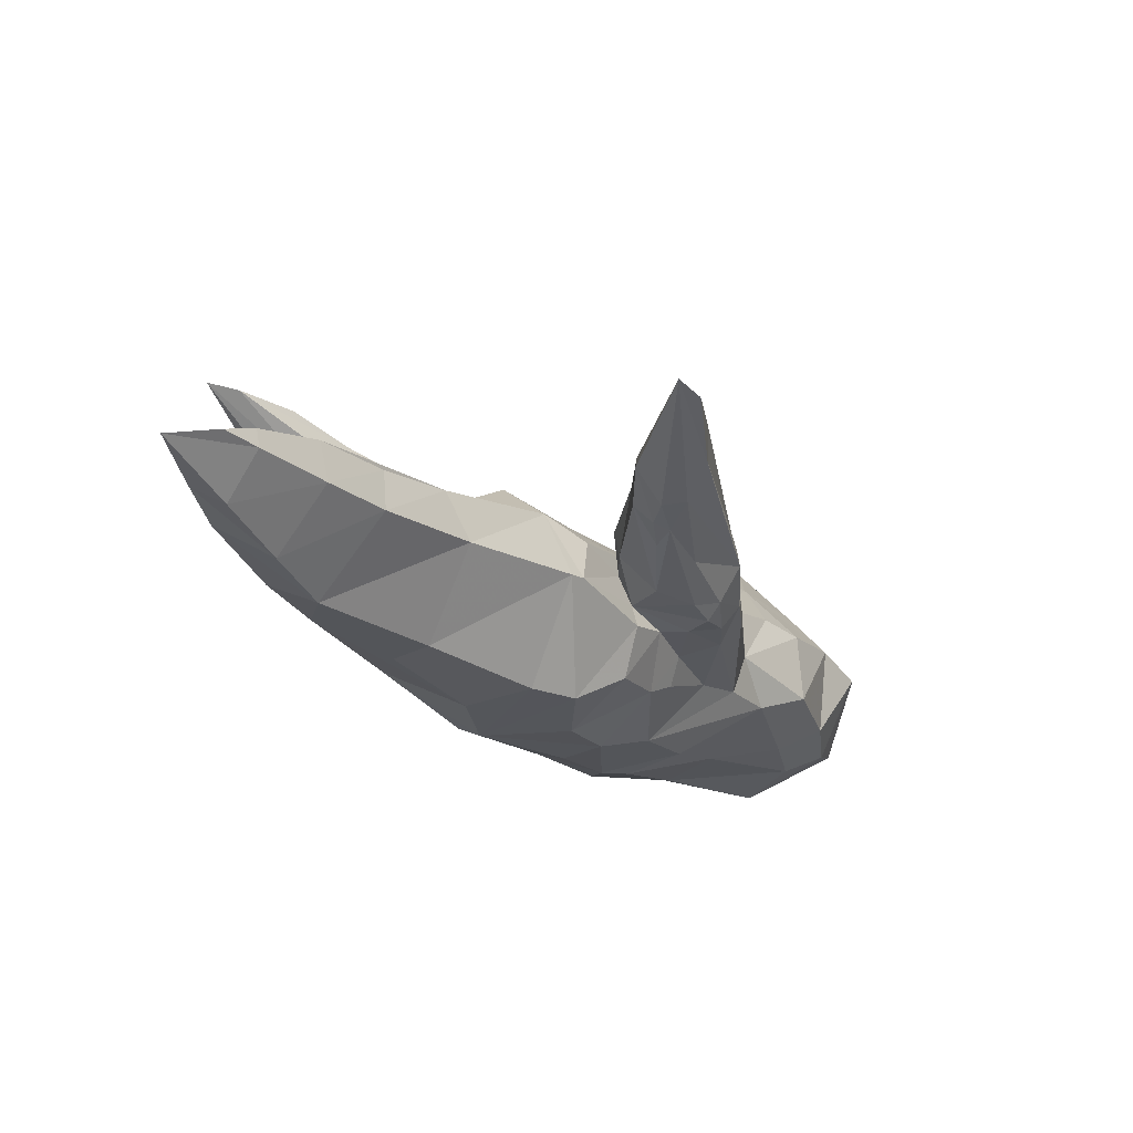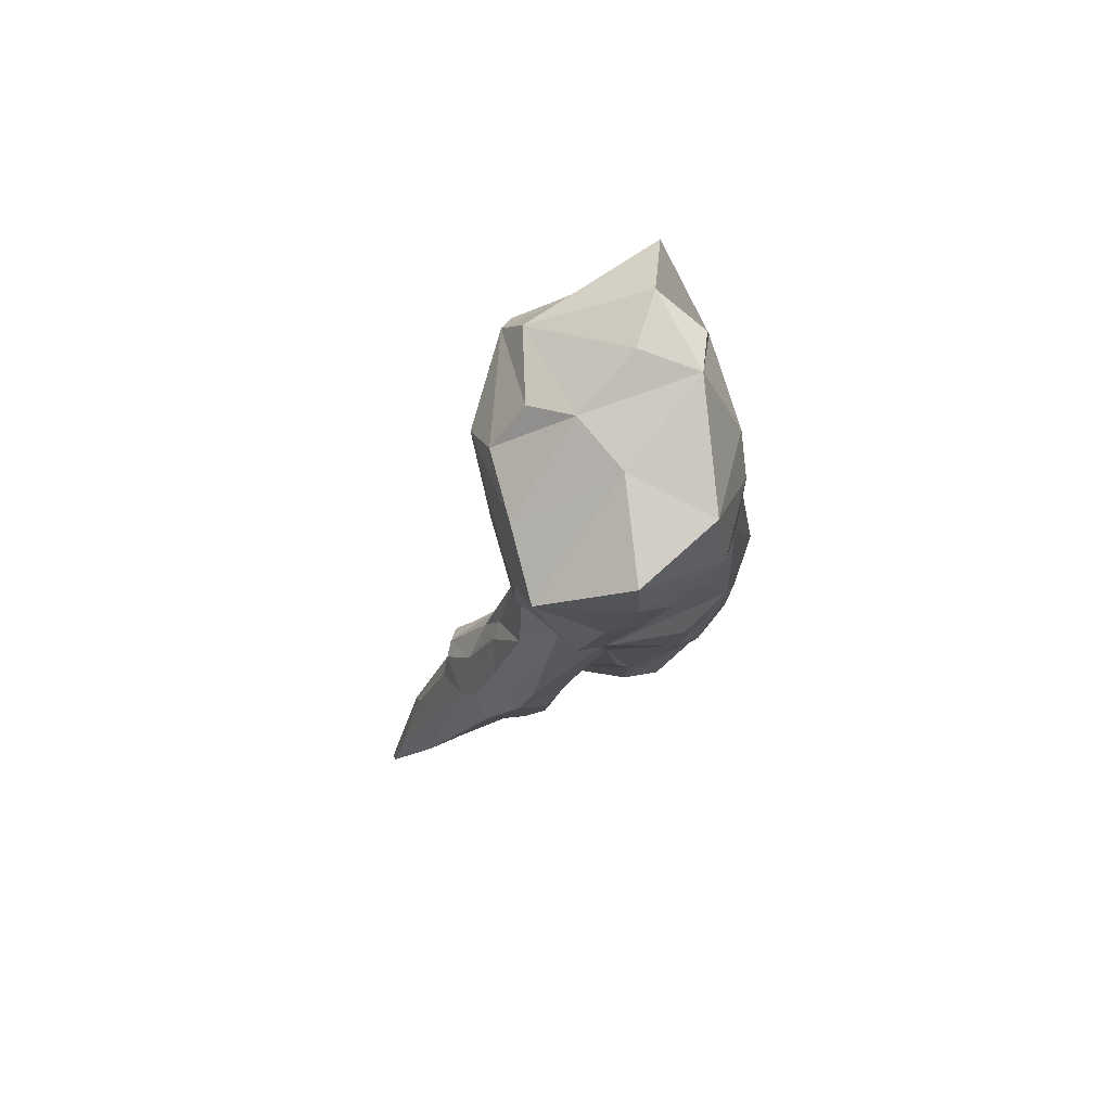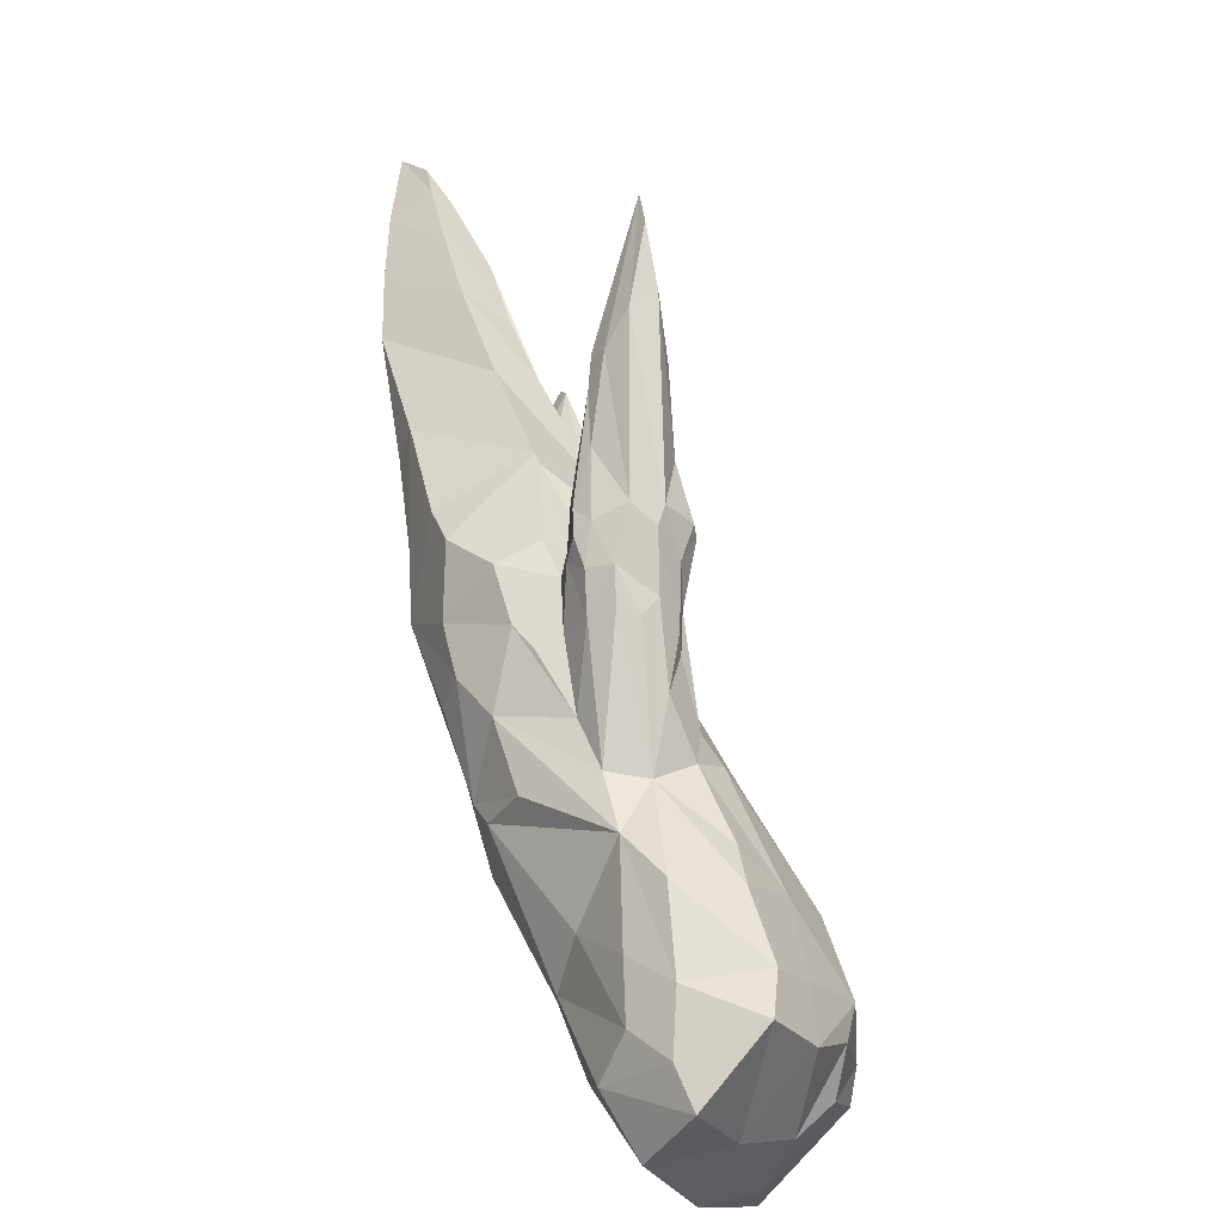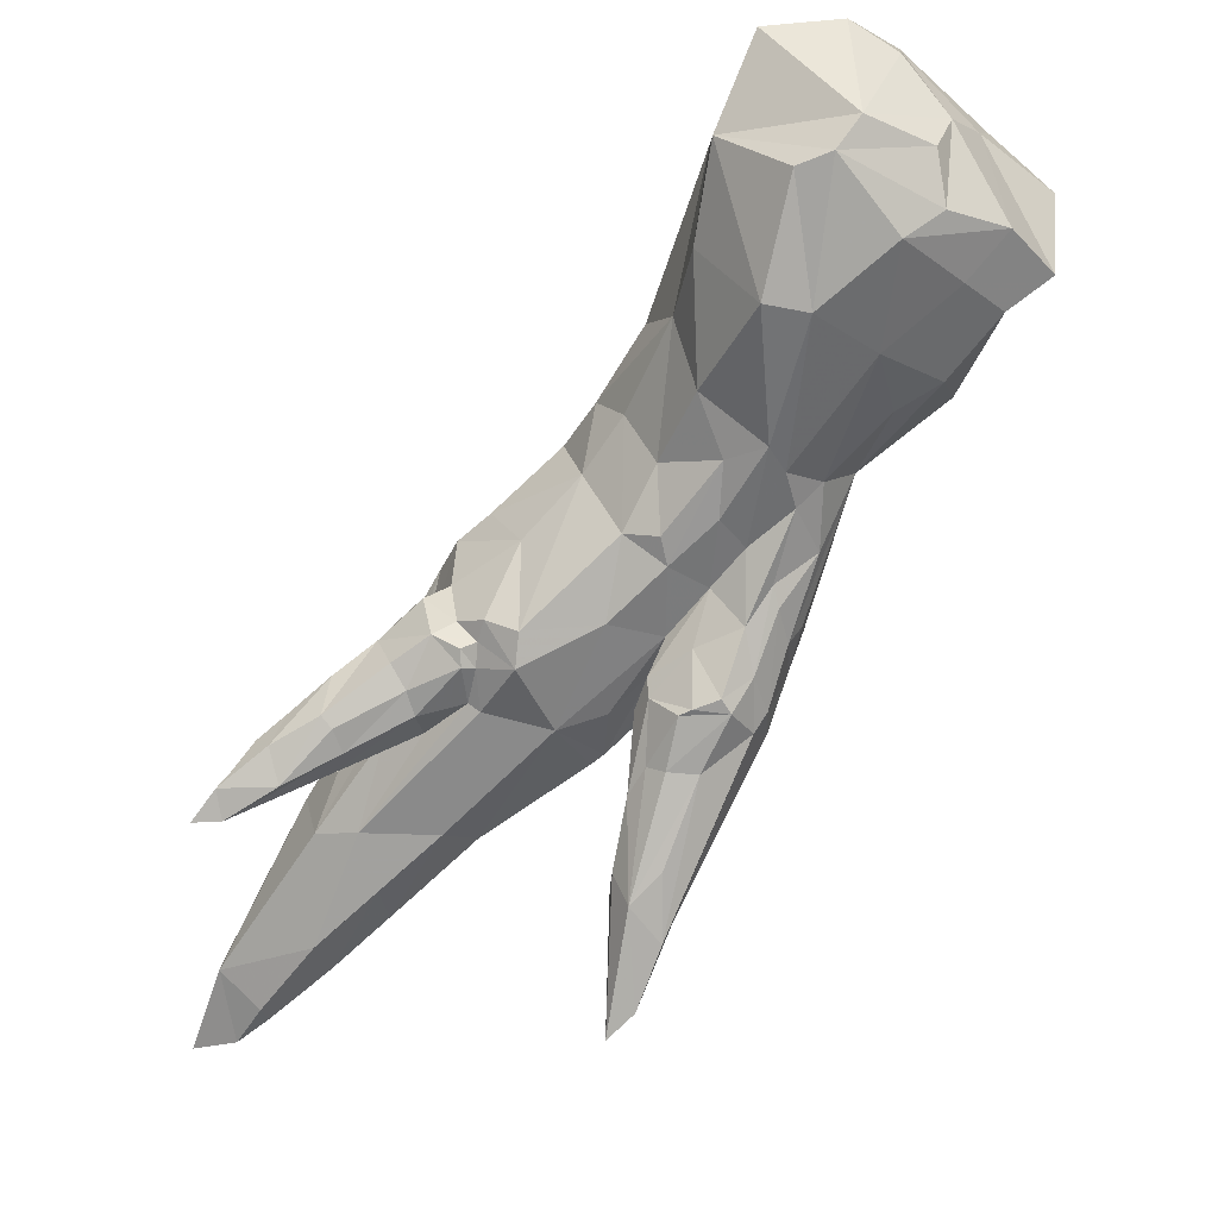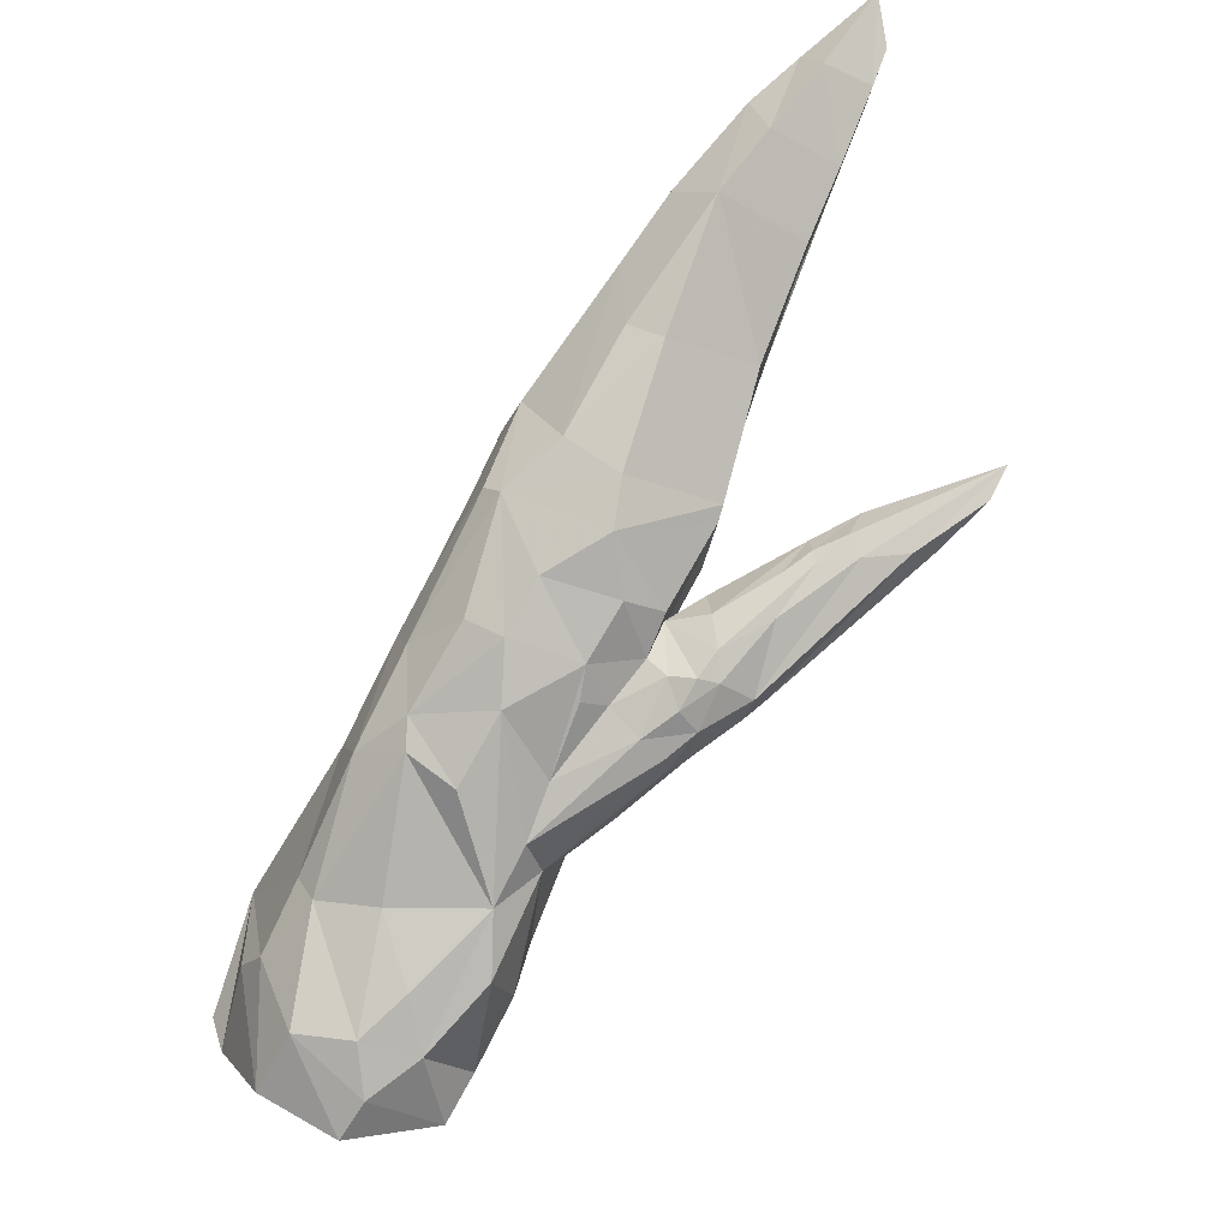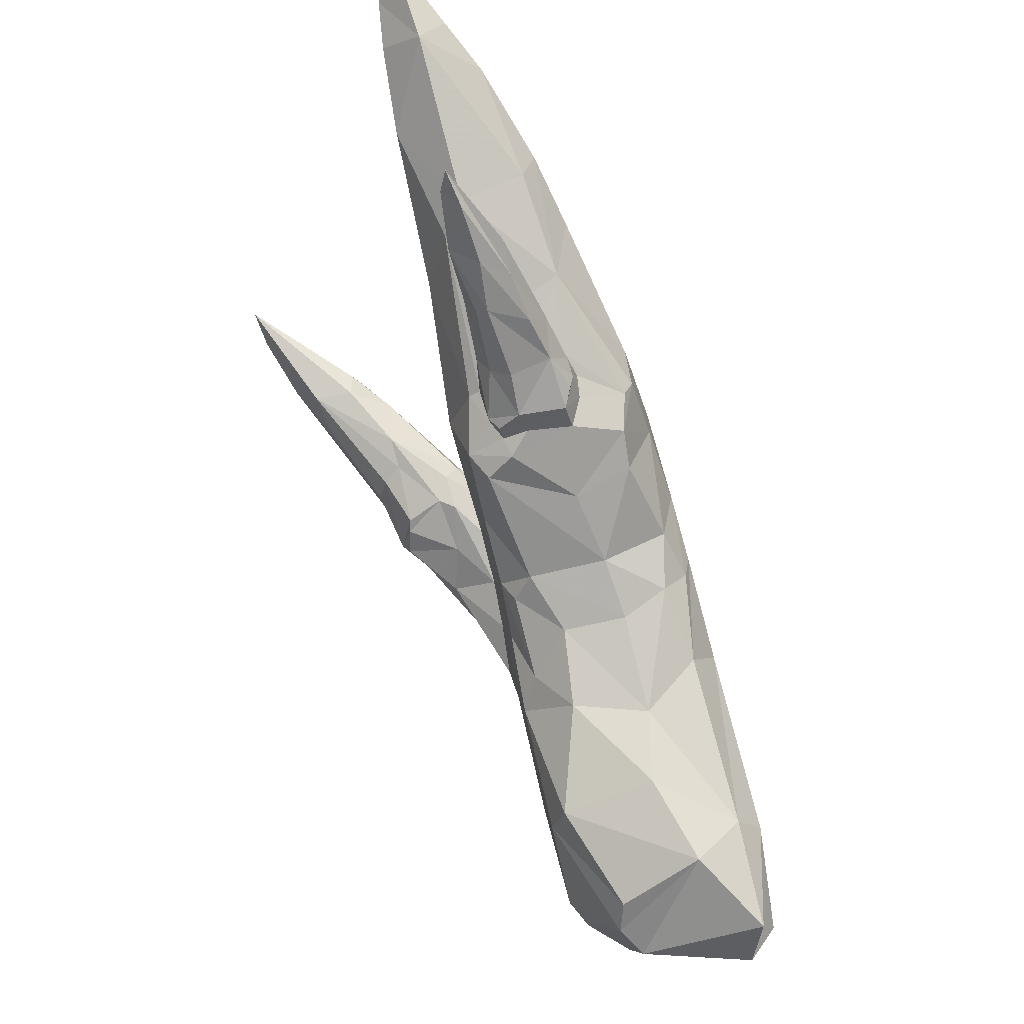
<metadata>
{"format":"obj","ext":"obj","renderer":"f3d","projection":"perspective","resolution":1024,"background":"white","views":[{"elev":-62.1,"azim":-118.2,"up":"+Z"},{"elev":-51.2,"azim":25.0,"up":"+Y"},{"elev":-76.1,"azim":-130.3,"up":"+Y"},{"elev":53.3,"azim":-100.1,"up":"+Z"},{"elev":-35.6,"azim":166.6,"up":"+Y"},{"elev":53.4,"azim":2.6,"up":"+Y"}]}
</metadata>
<code>
v 2.41 -3.428 -1.555
v 2.426 -3.355 -1.513
v 2.395 -3.321 -1.527
v 2.33 -3.378 -1.593
v 2.355 -3.427 -1.587
v 2.397 -3.282 -1.544
v 2.319 -3.237 -1.647
v 2.304 -3.286 -1.653
v 2.488 -3.221 -1.58
v 2.573 -3.282 -1.522
v 2.566 -3.372 -1.519
v 2.533 -3.421 -1.544
v 2.458 -3.457 -1.569
v 2.35 -3.549 -1.698
v 2.463 -3.58 -1.699
v 2.553 -3.53 -1.689
v 2.584 -3.435 -1.587
v 2.485 -3.498 -1.621
v 2.358 -3.499 -1.629
v 2.325 -3.445 -1.663
v 2.323 -3.491 -1.712
v 2.294 -3.427 -1.773
v 2.332 -3.453 -1.845
v 2.391 -3.517 -1.784
v 2.444 -3.554 -1.744
v 2.53 -3.496 -1.766
v 2.342 -3.395 -1.897
v 2.417 -3.468 -1.829
v 2.462 -3.508 -1.787
v 2.523 -3.37 -1.827
v 2.538 -3.337 -1.814
v 2.565 -3.401 -1.748
v 2.455 -3.271 -1.98
v 2.457 -3.237 -1.999
v 2.503 -3.25 -1.934
v 2.453 -3.388 -1.86
v 2.4 -3.311 -1.982
v 2.368 -3.249 -2.047
v 2.289 -3.207 -2.089
v 2.288 -3.234 -2.057
v 2.375 -3.191 -2.093
v 2.416 -3.165 -2.08
v 2.35 -3.139 -2.137
v 2.284 -3.109 -2.189
v 2.261 -3.158 -2.14
v 2.318 -3.34 -1.94
v 2.303 -3.288 -1.986
v 2.291 -3.343 -1.896
v 2.259 -3.3 -1.862
v 2.282 -3.373 -1.793
v 2.252 -3.257 -1.83
v 2.228 -3.214 -1.913
v 2.214 -3.174 -1.956
v 2.195 -3.125 -2.004
v 2.194 -3.115 -2.054
v 2.204 -3.137 -2.086
v 2.222 -3.182 -2.078
v 2.255 -3.226 -2.047
v 2.21 -3.146 -2.114
v 2.293 -3.356 -1.715
v 2.262 -3.24 -1.798
v 2.325 -3.178 -1.771
v 2.241 -3.187 -1.879
v 2.226 -3.132 -1.924
v 2.245 -3.128 -1.897
v 2.274 -3.197 -1.824
v 2.264 -3.091 -1.908
v 2.31 -3.136 -1.858
v 2.208 -2.973 -1.975
v 2.181 -2.964 -2.004
v 2.202 -3.063 -1.976
v 2.428 -3.192 -1.673
v 2.421 -3.172 -1.763
v 2.388 -3.115 -1.867
v 2.359 -3.065 -1.921
v 2.32 -2.993 -1.967
v 2.237 -2.94 -1.985
v 2.58 -3.388 -1.7
v 2.596 -3.389 -1.575
v 2.57 -3.27 -1.655
v 2.539 -3.23 -1.641
v 2.477 -3.154 -1.832
v 2.437 -3.094 -1.9
v 2.433 -3.058 -1.96
v 2.465 -3.111 -1.934
v 2.385 -2.97 -1.997
v 2.376 -2.931 -2.026
v 2.311 -2.915 -2.018
v 2.255 -2.914 -2.007
v 2.376 -2.911 -2.07
v 2.385 -2.919 -2.093
v 2.41 -2.991 -2.074
v 2.443 -3.071 -2.03
v 2.469 -3.118 -1.963
v 2.507 -3.202 -1.868
v 2.464 -3.157 -2.01
v 2.41 -3.03 -2.13
v 2.395 -3.049 -2.152
v 2.375 -2.92 -2.148
v 2.225 -2.931 -2.007
v 2.207 -2.925 -2.028
v 2.192 -2.913 -2.068
v 2.194 -2.864 -2.113
v 2.212 -2.824 -2.133
v 2.241 -2.824 -2.142
v 2.289 -2.864 -2.099
v 2.315 -2.888 -2.078
v 2.319 -2.901 -2.053
v 2.285 -2.807 -2.174
v 2.161 -3.142 -2.117
v 2.156 -3.187 -2.118
v 2.174 -3.215 -2.101
v 2.202 -3.207 -2.087
v 2.187 -3.241 -2.075
v 2.221 -3.261 -2.043
v 2.162 -3.251 -2.056
v 2.192 -3.272 -2.028
v 2.107 -3.218 -2.081
v 2.109 -3.217 -2.042
v 2.159 -3.248 -1.997
v 2.182 -3.268 -2.002
v 2.222 -3.291 -1.932
v 2.158 -3.095 -2.085
v 2.147 -3.083 -2.058
v 2.16 -3.099 -2.021
v 2.139 -3.097 -2.029
v 2.083 -3.084 -2.072
v 2.071 -3.062 -2.103
v 2.101 -3.121 -2.013
v 2.1 -3.135 -2.005
v 2.164 -3.147 -1.988
v 2.101 -3.165 -1.994
v 2.163 -3.202 -1.962
v 2.194 -3.237 -1.938
v 2.239 -3.267 -1.874
v 2.089 -3.199 -2.049
v 2.089 -3.174 -2.008
v 2.124 -3.204 -1.998
v 2.175 -3.239 -1.956
v 2.065 -3.101 -2.06
v 1.968 -3.045 -2.153
v 1.877 -3.004 -2.263
v 2.014 -3.036 -2.158
v 2.057 -3.136 -2.061
v 1.988 -3.084 -2.128
v 1.936 -3.075 -2.186
v 1.892 -3.039 -2.242
v 1.967 -3.091 -2.201
v 2.065 -3.059 -2.157
v 2.014 -3.033 -2.184
v 2.095 -3.105 -2.156
v 2.065 -3.083 -2.174
v 2.034 -3.075 -2.197
v 2.064 -3.103 -2.176
v 2.149 -3.216 -2.099
v 2.099 -3.155 -2.141
v 2.02 -3.098 -2.191
v 2.22 -2.912 -2.007
v 2.205 -2.91 -2.021
v 2.244 -2.885 -2.008
v 2.302 -2.883 -2.021
v 2.31 -2.869 -2.06
v 2.307 -2.869 -2.043
v 2.302 -2.852 -2.076
v 2.174 -2.761 -2.136
v 2.144 -2.641 -2.149
v 2.15 -2.607 -2.152
v 2.225 -2.74 -2.145
v 2.204 -2.762 -2.143
v 2.264 -2.841 -2.125
v 2.25 -2.795 -2.13
v 2.188 -2.856 -2.072
v 2.173 -2.777 -2.098
v 2.154 -2.705 -2.115
v 2.189 -2.769 -2.074
v 2.206 -2.851 -2.049
v 2.234 -2.838 -2.033
v 2.203 -2.759 -2.066
v 2.193 -2.7 -2.093
v 2.17 -2.639 -2.124
v 2.281 -2.83 -2.055
v 2.254 -2.776 -2.07
v 2.231 -2.725 -2.095
v 2.22 -2.687 -2.119
v 2.274 -2.799 -2.095
v 2.164 -3.054 -2.16
v 2.161 -3.058 -2.08
v 2.151 -3 -2.082
v 2.161 -3.039 -2.171
v 2.179 -2.925 -2.067
v 2.121 -2.87 -2.204
v 2.143 -2.781 -2.209
v 2.162 -2.735 -2.228
v 2.139 -2.91 -2.251
v 2.251 -2.92 -2.282
v 2.281 -3.054 -2.216
v 2.34 -3.005 -2.203
v 2.214 -2.784 -2.367
v 2.289 -2.898 -2.269
v 2.293 -2.805 -2.259
v 2.238 -2.731 -2.271
v 2.103 -2.608 -2.384
v 2.064 -2.564 -2.48
v 2.18 -2.655 -2.378
v 2.133 -2.615 -2.416
v 2.25 -2.739 -2.311
v 2.167 -2.721 -2.408
v 2.118 -2.651 -2.447
v 2.107 -2.803 -2.334
v 2.083 -2.733 -2.383
v 2.058 -2.655 -2.431
v 2.047 -2.615 -2.451
v 2.101 -2.793 -2.266
v 2.076 -2.716 -2.321
v 2.055 -2.647 -2.402
f 2 3 1
f 12 11 2
f 13 12 2 1
f 5 1 3 4
f 13 1 5 19
f 19 18 13
f 18 19 14 15
f 25 15 14 24
f 24 14 21
f 26 16 15 25
f 26 25 29
f 29 25 24 28
f 30 26 29 36
f 36 29 28
f 36 33 30
f 27 37 33 36
f 36 28 27
f 38 37 27
f 34 33 37 38
f 27 28 24 23
f 41 38 39
f 39 38 47 40
f 23 24 21 22
f 19 5 4 20
f 20 21 14 19
f 60 50 22
f 8 4 3
f 60 22 21 20
f 60 20 4 8
f 63 61 66
f 64 63 66 65
f 8 3 6 7
f 61 8 7 62
f 64 65 67
f 68 67 65 66
f 66 61 62 68
f 17 12 13 18
f 32 16 26
f 18 15 16 17
f 2 11 10
f 11 12 17 79
f 9 6 3 2
f 2 10 9
f 7 6 9 72
f 9 10 81
f 62 7 72 73
f 68 62 73 74
f 67 68 74 75
f 75 74 83 84
f 69 67 75 76
f 86 76 75 84
f 83 74 73 82
f 85 84 83 82
f 72 9 81
f 81 82 73 72
f 34 38 41 42
f 78 17 16 32
f 80 10 11 79
f 32 26 30 31
f 80 78 32 31
f 81 10 80
f 80 79 17 78
f 33 34 35
f 35 31 30 33
f 95 80 31 35
f 95 82 81 80
f 94 85 82 95
f 94 95 35 96
f 96 35 34 42
f 93 84 85 94
f 93 94 96 97
f 92 86 84 93
f 87 86 92
f 69 76 77
f 38 27 46
f 47 38 46
f 58 57 39 40
f 113 57 58
f 40 47 58
f 115 58 47 46
f 115 114 113 58
f 117 115 46 48
f 121 117 48
f 48 46 27 23
f 48 23 22 50
f 126 125 124
f 131 125 126
f 51 60 8 61
f 52 51 61 63
f 63 64 53 52
f 49 48 50
f 49 50 60 51
f 49 51 135
f 135 51 52
f 135 52 133 134
f 48 49 122
f 122 49 135 134
f 120 121 48 122
f 120 122 139
f 122 134 139
f 131 130 132 133
f 133 52 53
f 133 53 131
f 119 120 139 138
f 138 139 134 133
f 138 133 132 137
f 129 126 127 140
f 130 131 126 129
f 137 132 130 129
f 129 140 137
f 141 140 127
f 136 137 144
f 144 137 140
f 144 140 141 145
f 146 145 141
f 136 119 138 137
f 144 145 146 136
f 128 127 126 124
f 141 127 128 143
f 123 56 110
f 128 124 123 149
f 149 123 110 151
f 149 151 152
f 143 128 149 150
f 150 149 152 153
f 56 57 113 112
f 112 113 114
f 147 146 141 142
f 142 141 143
f 142 143 150
f 142 150 153
f 148 146 147
f 148 147 142 157
f 154 153 152 151
f 157 142 153 154
f 111 110 56 112
f 154 151 110 111
f 156 157 154
f 136 146 148 118
f 118 119 136
f 118 148 157 156
f 111 112 155 156
f 156 154 111
f 155 112 114 116
f 116 114 115 117
f 116 117 121
f 119 118 116
f 116 118 155
f 116 121 120 119
f 118 156 155
f 76 86 87 88
f 88 89 77 76
f 108 88 87 90
f 107 108 90
f 165 103 172 173
f 159 158 160
f 172 102 159 176
f 173 172 176 175
f 174 173 175
f 166 165 173 174
f 180 166 174 179
f 176 159 160 177
f 161 160 89 88
f 161 88 108 162
f 162 163 161
f 169 165 166 167
f 167 166 180
f 169 167 168
f 168 167 184
f 171 168 184 185
f 106 170 185
f 164 162 108 107
f 181 163 162 164
f 164 107 106 185
f 164 185 181
f 161 163 181
f 181 177 160 161
f 183 167 180 179
f 184 167 183
f 175 176 177 178
f 178 177 181 182
f 178 179 174 175
f 182 183 179 178
f 182 181 185
f 185 184 183 182
f 45 39 57 59
f 125 131 53 54
f 124 125 54 55
f 55 56 123 124
f 55 54 187
f 71 64 67 69
f 54 53 64 71
f 59 57 56
f 43 41 39 45
f 77 89 100
f 100 89 160 158
f 71 69 70
f 70 69 77 100
f 70 100 101
f 101 100 158 159
f 159 102 101
f 103 102 172
f 104 103 165 169
f 190 70 101 102
f 186 59 56 55
f 55 187 186
f 188 187 54 71
f 186 187 188
f 71 70 188
f 188 70 190
f 44 45 59
f 44 43 45
f 44 59 186 189
f 189 186 188
f 196 44 189
f 98 42 41 43
f 98 97 96 42
f 98 43 44 196
f 91 90 87 92
f 99 97 98 197
f 92 93 97 99
f 99 91 92
f 197 196 195 199
f 98 196 197
f 109 90 91
f 170 106 109
f 170 171 185
f 168 171 170 105
f 106 107 90 109
f 105 104 169 168
f 105 170 109
f 193 104 105
f 193 105 109 201
f 109 91 99 200
f 200 99 197 199
f 206 201 109 200
f 206 200 198
f 204 201 206
f 195 196 189 194
f 199 195 198
f 200 199 198
f 204 206 198 207
f 205 204 207 208
f 203 205 208
f 194 189 188 191
f 198 195 194 209
f 209 194 191 213
f 207 198 209 210
f 208 207 210 211
f 203 208 211 212
f 192 190 102 103
f 191 188 190 192
f 192 103 104 193
f 210 209 213 214
f 202 193 201 204
f 204 205 202
f 214 213 191 192
f 214 192 193 202
f 205 203 202
f 202 203 212 215
f 215 214 202
f 211 210 214 215
f 212 211 215

</code>
